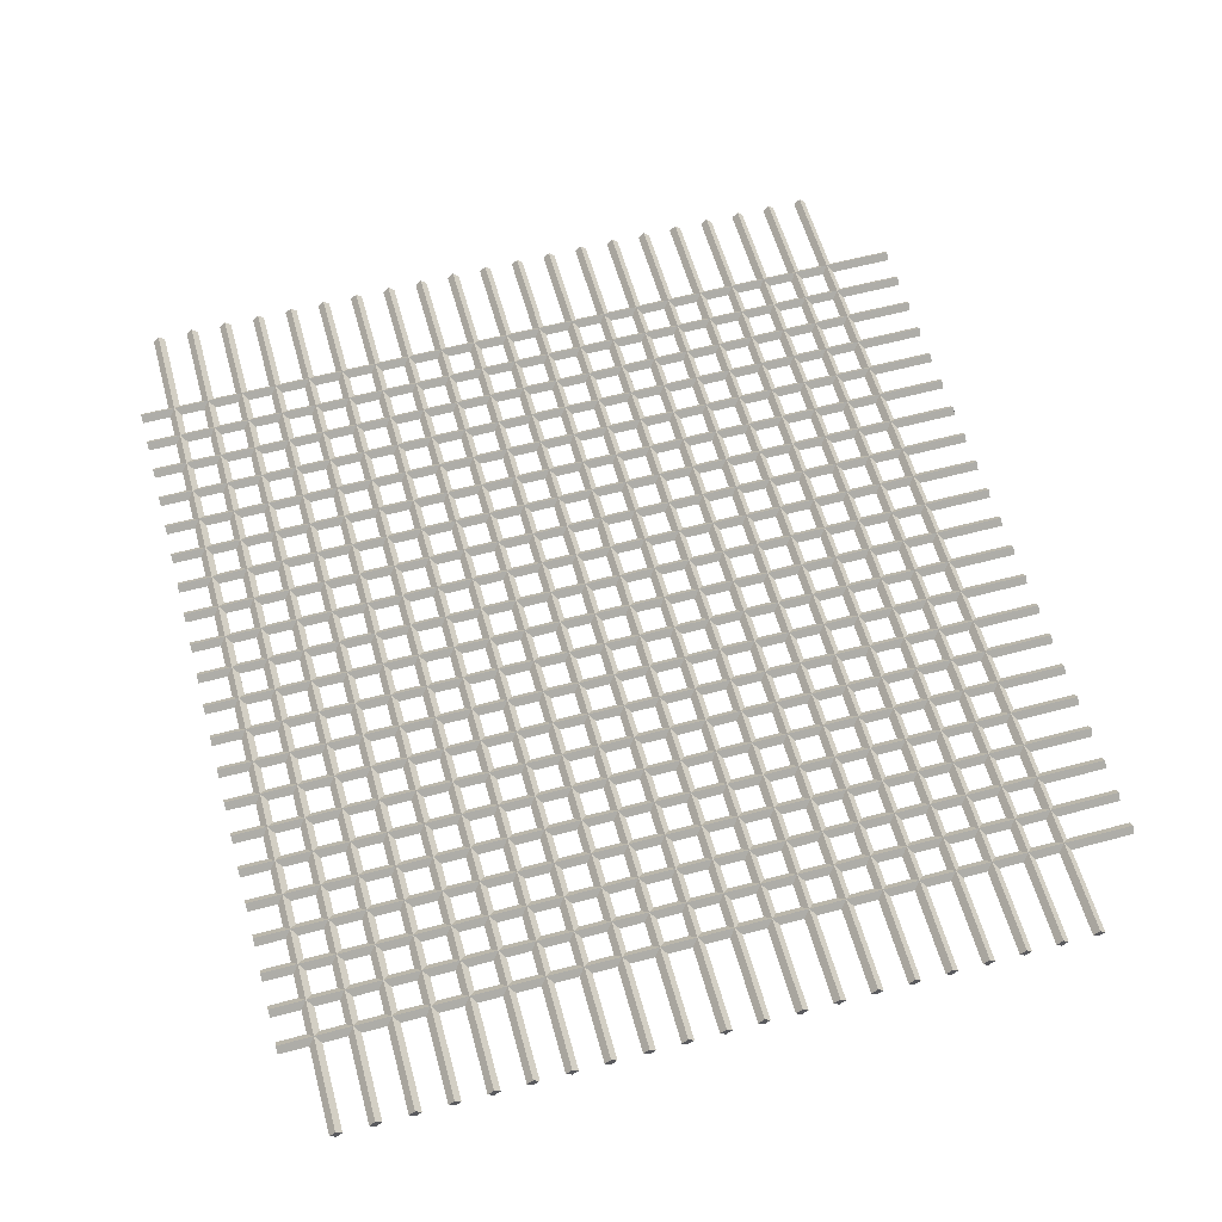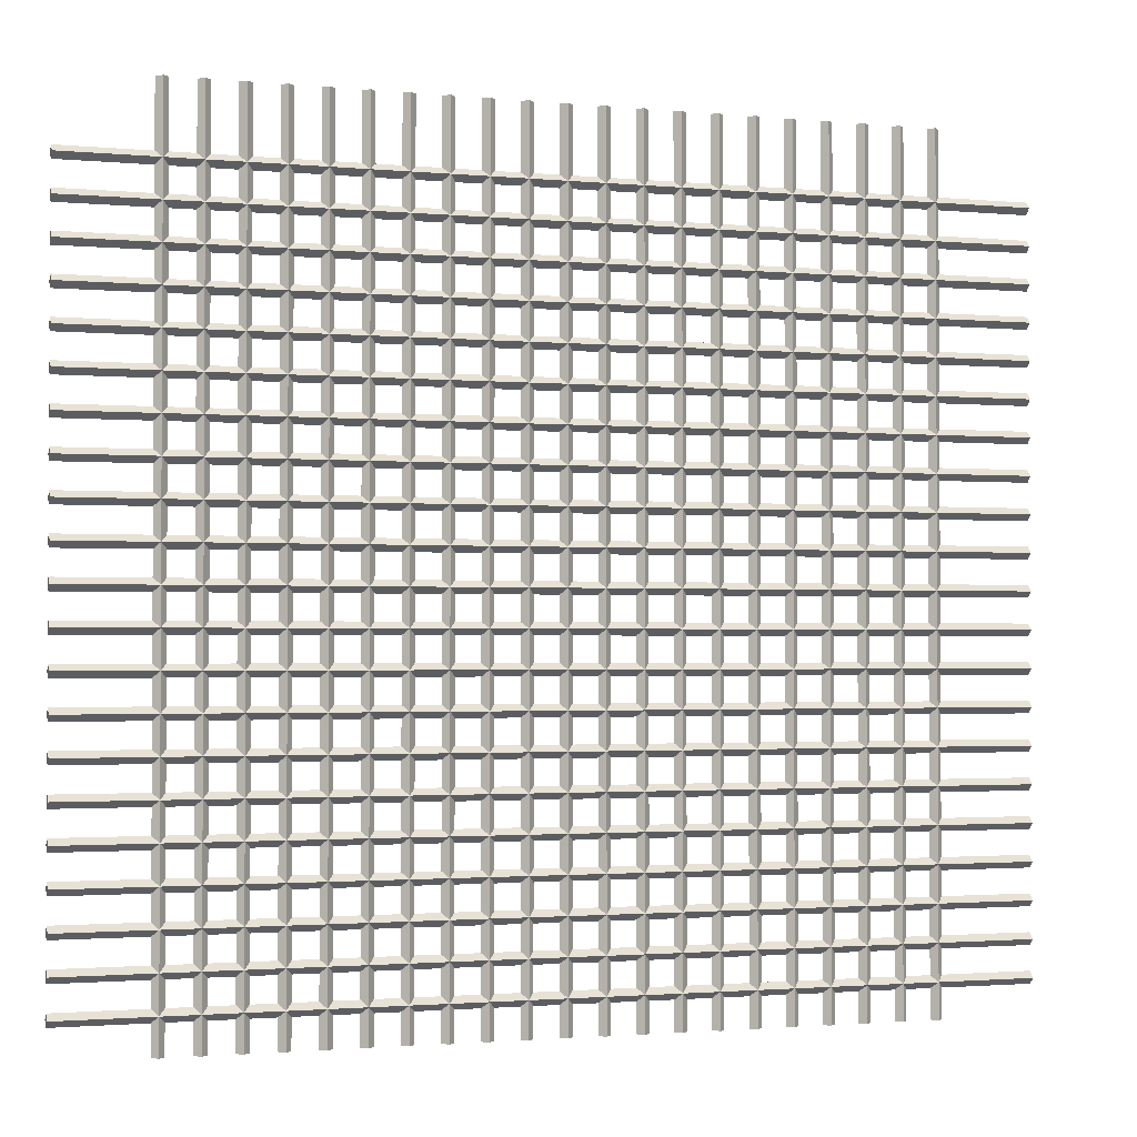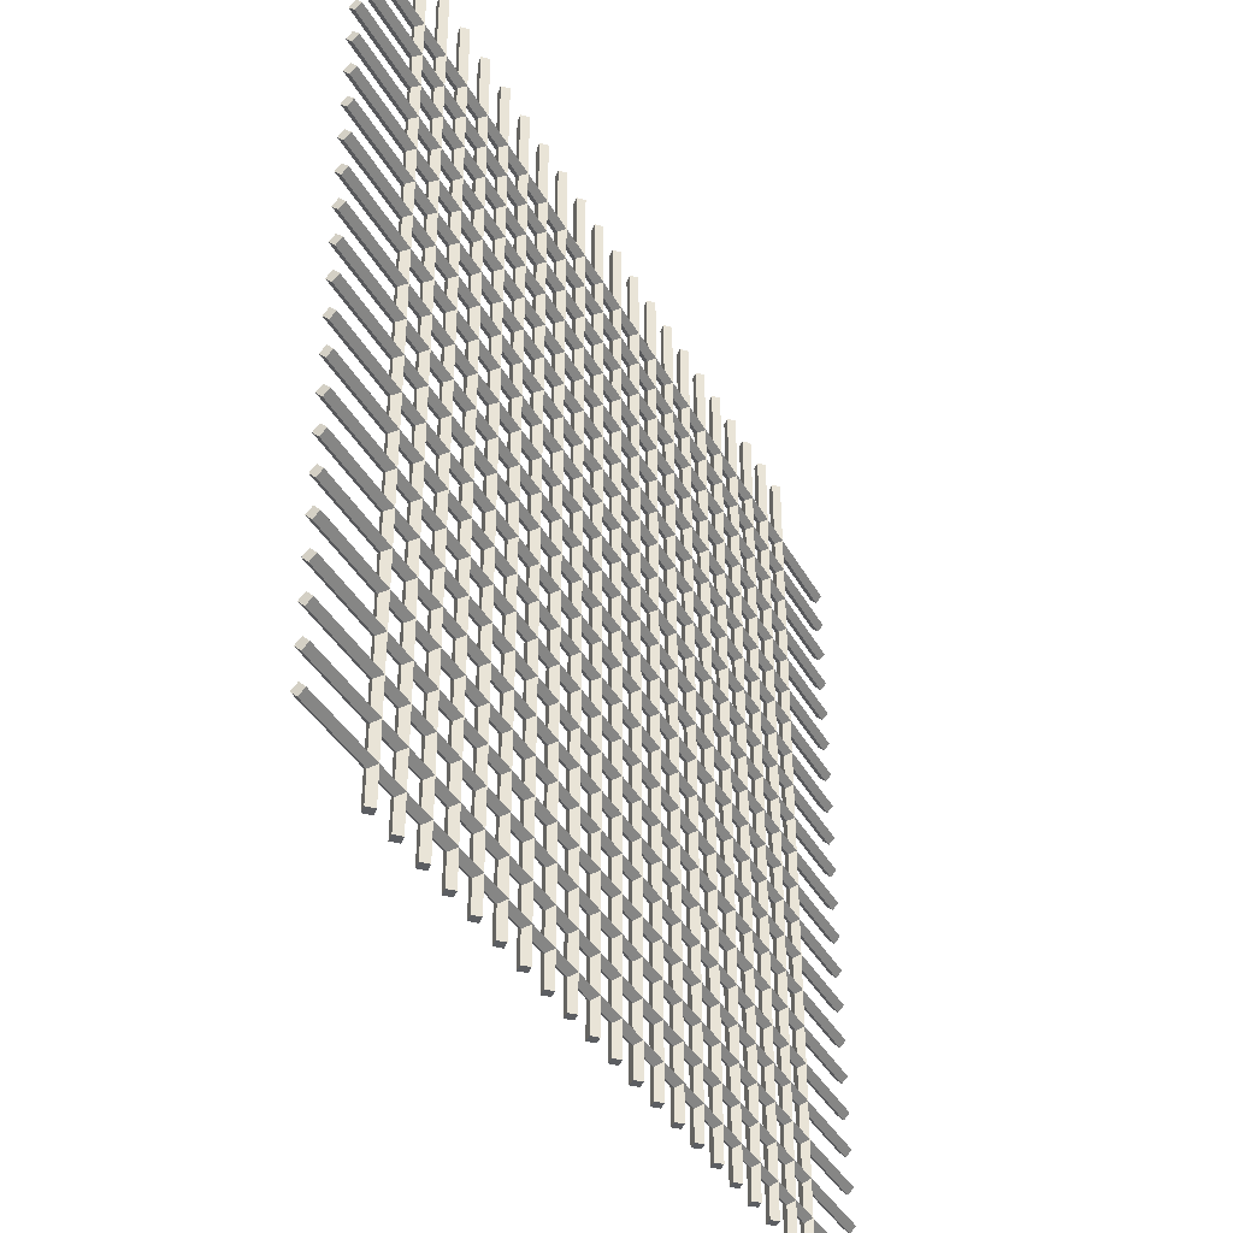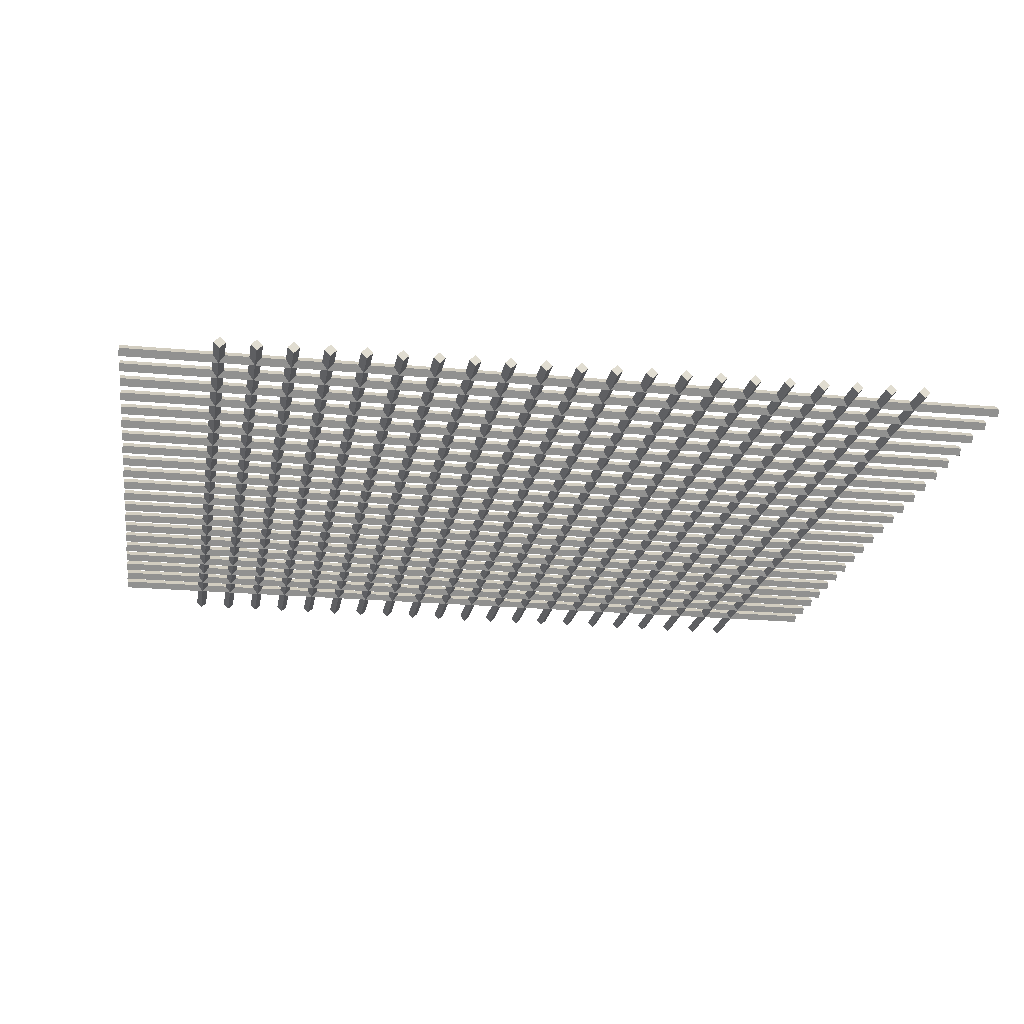
<metadata>
{"format":"obj","ext":"obj","renderer":"f3d","projection":"perspective","resolution":1024,"background":"white","views":[{"elev":59.1,"azim":74.6,"up":"+Z"},{"elev":-1.7,"azim":161.2,"up":"+Y"},{"elev":-38.0,"azim":115.9,"up":"+Y"},{"elev":-20.8,"azim":-9.5,"up":"+Z"}]}
</metadata>
<code>
o Cube
v -22.04 -2.855 3e-06
v -22.04 44.61 3e-06
v -21.69 -2.855 -0.3455
v -21.69 44.61 -0.3455
v -21.69 -2.855 0.3455
v -21.69 44.61 0.3455
v -21.35 -2.855 3e-06
v -21.35 44.61 3e-06
v -19.97 -2.855 3e-06
v -19.97 44.61 3e-06
v -19.62 -2.855 -0.3455
v -19.62 44.61 -0.3455
v -19.62 -2.855 0.3455
v -19.62 44.61 0.3455
v -19.28 -2.855 3e-06
v -19.28 44.61 3e-06
v -17.89 -2.855 3e-06
v -17.89 44.61 3e-06
v -17.55 -2.855 -0.3455
v -17.55 44.61 -0.3455
v -17.55 -2.855 0.3455
v -17.55 44.61 0.3455
v -17.2 -2.855 3e-06
v -17.2 44.61 3e-06
v -15.82 -2.855 3e-06
v -15.82 44.61 3e-06
v -15.48 -2.855 -0.3455
v -15.48 44.61 -0.3455
v -15.48 -2.855 0.3455
v -15.48 44.61 0.3455
v -15.13 -2.855 3e-06
v -15.13 44.61 3e-06
v -13.75 -2.855 3e-06
v -13.75 44.61 3e-06
v -13.4 -2.855 -0.3455
v -13.4 44.61 -0.3455
v -13.4 -2.855 0.3455
v -13.4 44.61 0.3455
v -13.06 -2.855 3e-06
v -13.06 44.61 3e-06
v -11.68 -2.855 3e-06
v -11.68 44.61 3e-06
v -11.33 -2.855 -0.3455
v -11.33 44.61 -0.3455
v -11.33 -2.855 0.3455
v -11.33 44.61 0.3455
v -10.98 -2.855 3e-06
v -10.98 44.61 3e-06
v -9.603 -2.855 3e-06
v -9.603 44.61 3e-06
v -9.257 -2.855 -0.3455
v -9.257 44.61 -0.3455
v -9.257 -2.855 0.3455
v -9.257 44.61 0.3455
v -8.912 -2.855 3e-06
v -8.912 44.61 3e-06
v -7.53 -2.855 3e-06
v -7.53 44.61 3e-06
v -7.185 -2.855 -0.3455
v -7.185 44.61 -0.3455
v -7.185 -2.855 0.3455
v -7.185 44.61 0.3455
v -6.839 -2.855 3e-06
v -6.839 44.61 3e-06
v -5.457 -2.855 3e-06
v -5.457 44.61 3e-06
v -5.112 -2.855 -0.3455
v -5.112 44.61 -0.3455
v -5.112 -2.855 0.3455
v -5.112 44.61 0.3455
v -4.766 -2.855 3e-06
v -4.766 44.61 3e-06
v -3.384 -2.855 3e-06
v -3.384 44.61 3e-06
v -3.039 -2.855 -0.3455
v -3.039 44.61 -0.3455
v -3.039 -2.855 0.3455
v -3.039 44.61 0.3455
v -2.693 -2.855 3e-06
v -2.693 44.61 3e-06
v -1.311 -2.855 3e-06
v -1.311 44.61 3e-06
v -0.9659 -2.855 -0.3455
v -0.9659 44.61 -0.3455
v -0.9659 -2.855 0.3455
v -0.9659 44.61 0.3455
v -0.6204 -2.855 3e-06
v -0.6204 44.61 3e-06
v 0.7615 -2.855 3e-06
v 0.7615 44.61 3e-06
v 1.107 -2.855 -0.3455
v 1.107 44.61 -0.3455
v 1.107 -2.855 0.3455
v 1.107 44.61 0.3455
v 1.452 -2.855 3e-06
v 1.452 44.61 3e-06
v 2.834 -2.855 3e-06
v 2.834 44.61 3e-06
v 3.18 -2.855 -0.3455
v 3.18 44.61 -0.3455
v 3.18 -2.855 0.3455
v 3.18 44.61 0.3455
v 3.525 -2.855 3e-06
v 3.525 44.61 3e-06
v 4.907 -2.855 3e-06
v 4.907 44.61 3e-06
v 5.253 -2.855 -0.3455
v 5.253 44.61 -0.3455
v 5.253 -2.855 0.3455
v 5.253 44.61 0.3455
v 5.598 -2.855 3e-06
v 5.598 44.61 3e-06
v 6.98 -2.855 3e-06
v 6.98 44.61 3e-06
v 7.326 -2.855 -0.3455
v 7.326 44.61 -0.3455
v 7.326 -2.855 0.3455
v 7.326 44.61 0.3455
v 7.671 -2.855 3e-06
v 7.671 44.61 3e-06
v 9.053 -2.855 3e-06
v 9.053 44.61 3e-06
v 9.399 -2.855 -0.3455
v 9.399 44.61 -0.3455
v 9.399 -2.855 0.3455
v 9.399 44.61 0.3455
v 9.744 -2.855 3e-06
v 9.744 44.61 3e-06
v 11.13 -2.855 3e-06
v 11.13 44.61 3e-06
v 11.47 -2.855 -0.3455
v 11.47 44.61 -0.3455
v 11.47 -2.855 0.3455
v 11.47 44.61 0.3455
v 11.82 -2.855 3e-06
v 11.82 44.61 3e-06
v 13.2 -2.855 3e-06
v 13.2 44.61 3e-06
v 13.54 -2.855 -0.3455
v 13.54 44.61 -0.3455
v 13.54 -2.855 0.3455
v 13.54 44.61 0.3455
v 13.89 -2.855 3e-06
v 13.89 44.61 3e-06
v 15.27 -2.855 3e-06
v 15.27 44.61 3e-06
v 15.62 -2.855 -0.3455
v 15.62 44.61 -0.3455
v 15.62 -2.855 0.3455
v 15.62 44.61 0.3455
v 15.96 -2.855 3e-06
v 15.96 44.61 3e-06
v 17.34 -2.855 3e-06
v 17.34 44.61 3e-06
v 17.69 -2.855 -0.3455
v 17.69 44.61 -0.3455
v 17.69 -2.855 0.3455
v 17.69 44.61 0.3455
v 18.04 -2.855 3e-06
v 18.04 44.61 3e-06
v 19.42 -2.855 3e-06
v 19.42 44.61 3e-06
v 19.76 -2.855 -0.3455
v 19.76 44.61 -0.3455
v 19.76 -2.855 0.3455
v 19.76 44.61 0.3455
v 20.11 -2.855 3e-06
v 20.11 44.61 3e-06
f 2 3 1
f 4 7 3
f 8 5 7
f 6 1 5
f 7 1 3
f 8 2 6
f 10 11 9
f 12 15 11
f 16 13 15
f 14 9 13
f 15 9 11
f 16 10 14
f 18 19 17
f 20 23 19
f 24 21 23
f 22 17 21
f 23 17 19
f 24 18 22
f 26 27 25
f 28 31 27
f 32 29 31
f 30 25 29
f 31 25 27
f 32 26 30
f 34 35 33
f 36 39 35
f 40 37 39
f 38 33 37
f 39 33 35
f 40 34 38
f 42 43 41
f 44 47 43
f 48 45 47
f 46 41 45
f 47 41 43
f 48 42 46
f 50 51 49
f 52 55 51
f 56 53 55
f 54 49 53
f 55 49 51
f 56 50 54
f 58 59 57
f 60 63 59
f 64 61 63
f 62 57 61
f 63 57 59
f 64 58 62
f 66 67 65
f 68 71 67
f 72 69 71
f 70 65 69
f 71 65 67
f 72 66 70
f 74 75 73
f 76 79 75
f 80 77 79
f 78 73 77
f 79 73 75
f 80 74 78
f 82 83 81
f 84 87 83
f 88 85 87
f 86 81 85
f 87 81 83
f 88 82 86
f 90 91 89
f 92 95 91
f 96 93 95
f 94 89 93
f 95 89 91
f 96 90 94
f 98 99 97
f 100 103 99
f 104 101 103
f 102 97 101
f 103 97 99
f 104 98 102
f 106 107 105
f 108 111 107
f 112 109 111
f 110 105 109
f 111 105 107
f 112 106 110
f 114 115 113
f 116 119 115
f 120 117 119
f 118 113 117
f 119 113 115
f 120 114 118
f 122 123 121
f 124 127 123
f 128 125 127
f 126 121 125
f 127 121 123
f 128 122 126
f 130 131 129
f 132 135 131
f 136 133 135
f 134 129 133
f 135 129 131
f 136 130 134
f 138 139 137
f 140 143 139
f 144 141 143
f 142 137 141
f 143 137 139
f 144 138 142
f 146 147 145
f 148 151 147
f 152 149 151
f 150 145 149
f 151 145 147
f 152 146 150
f 154 155 153
f 156 159 155
f 160 157 159
f 158 153 157
f 159 153 155
f 160 154 158
f 162 163 161
f 164 167 163
f 168 165 167
f 166 161 165
f 167 161 163
f 168 162 166
f 2 4 3
f 4 8 7
f 8 6 5
f 6 2 1
f 7 5 1
f 8 4 2
f 10 12 11
f 12 16 15
f 16 14 13
f 14 10 9
f 15 13 9
f 16 12 10
f 18 20 19
f 20 24 23
f 24 22 21
f 22 18 17
f 23 21 17
f 24 20 18
f 26 28 27
f 28 32 31
f 32 30 29
f 30 26 25
f 31 29 25
f 32 28 26
f 34 36 35
f 36 40 39
f 40 38 37
f 38 34 33
f 39 37 33
f 40 36 34
f 42 44 43
f 44 48 47
f 48 46 45
f 46 42 41
f 47 45 41
f 48 44 42
f 50 52 51
f 52 56 55
f 56 54 53
f 54 50 49
f 55 53 49
f 56 52 50
f 58 60 59
f 60 64 63
f 64 62 61
f 62 58 57
f 63 61 57
f 64 60 58
f 66 68 67
f 68 72 71
f 72 70 69
f 70 66 65
f 71 69 65
f 72 68 66
f 74 76 75
f 76 80 79
f 80 78 77
f 78 74 73
f 79 77 73
f 80 76 74
f 82 84 83
f 84 88 87
f 88 86 85
f 86 82 81
f 87 85 81
f 88 84 82
f 90 92 91
f 92 96 95
f 96 94 93
f 94 90 89
f 95 93 89
f 96 92 90
f 98 100 99
f 100 104 103
f 104 102 101
f 102 98 97
f 103 101 97
f 104 100 98
f 106 108 107
f 108 112 111
f 112 110 109
f 110 106 105
f 111 109 105
f 112 108 106
f 114 116 115
f 116 120 119
f 120 118 117
f 118 114 113
f 119 117 113
f 120 116 114
f 122 124 123
f 124 128 127
f 128 126 125
f 126 122 121
f 127 125 121
f 128 124 122
f 130 132 131
f 132 136 135
f 136 134 133
f 134 130 129
f 135 133 129
f 136 132 130
f 138 140 139
f 140 144 143
f 144 142 141
f 142 138 137
f 143 141 137
f 144 140 138
f 146 148 147
f 148 152 151
f 152 150 149
f 150 146 145
f 151 149 145
f 152 148 146
f 154 156 155
f 156 160 159
f 160 158 157
f 158 154 153
f 159 157 153
f 160 156 154
f 162 164 163
f 164 168 167
f 168 166 165
f 166 162 161
f 167 165 161
f 168 164 162
o Cube.001
v -27.3 40.96 5e-06
v 25.1 40.96 5e-06
v -27.3 40.62 -0.3455
v 25.1 40.62 -0.3455
v -27.3 40.62 0.3455
v 25.1 40.62 0.3455
v -27.3 40.27 5e-06
v 25.1 40.27 5e-06
v -27.3 38.89 5e-06
v 25.1 38.89 5e-06
v -27.3 38.54 -0.3455
v 25.1 38.54 -0.3455
v -27.3 38.54 0.3455
v 25.1 38.54 0.3455
v -27.3 38.2 5e-06
v 25.1 38.2 5e-06
v -27.3 36.82 5e-06
v 25.1 36.82 5e-06
v -27.3 36.47 -0.3455
v 25.1 36.47 -0.3455
v -27.3 36.47 0.3455
v 25.1 36.47 0.3455
v -27.3 36.13 5e-06
v 25.1 36.13 5e-06
v -27.3 34.74 5e-06
v 25.1 34.74 5e-06
v -27.3 34.4 -0.3455
v 25.1 34.4 -0.3455
v -27.3 34.4 0.3455
v 25.1 34.4 0.3455
v -27.3 34.05 5e-06
v 25.1 34.05 5e-06
v -27.3 32.67 5e-06
v 25.1 32.67 5e-06
v -27.3 32.33 -0.3455
v 25.1 32.33 -0.3455
v -27.3 32.33 0.3455
v 25.1 32.33 0.3455
v -27.3 31.98 5e-06
v 25.1 31.98 5e-06
v -27.3 30.6 5e-06
v 25.1 30.6 5e-06
v -27.3 30.25 -0.3455
v 25.1 30.25 -0.3455
v -27.3 30.25 0.3455
v 25.1 30.25 0.3455
v -27.3 29.91 5e-06
v 25.1 29.91 5e-06
v -27.3 28.53 5e-06
v 25.1 28.53 5e-06
v -27.3 28.18 -0.3455
v 25.1 28.18 -0.3455
v -27.3 28.18 0.3455
v 25.1 28.18 0.3455
v -27.3 27.83 5e-06
v 25.1 27.83 5e-06
v -27.3 26.45 5e-06
v 25.1 26.45 5e-06
v -27.3 26.11 -0.3455
v 25.1 26.11 -0.3455
v -27.3 26.11 0.3455
v 25.1 26.11 0.3455
v -27.3 25.76 5e-06
v 25.1 25.76 5e-06
v -27.3 24.38 5e-06
v 25.1 24.38 5e-06
v -27.3 24.03 -0.3455
v 25.1 24.03 -0.3455
v -27.3 24.03 0.3455
v 25.1 24.03 0.3455
v -27.3 23.69 5e-06
v 25.1 23.69 5e-06
v -27.3 22.31 5e-06
v 25.1 22.31 5e-06
v -27.3 21.96 -0.3455
v 25.1 21.96 -0.3455
v -27.3 21.96 0.3455
v 25.1 21.96 0.3455
v -27.3 21.62 5e-06
v 25.1 21.62 5e-06
v -27.3 20.23 5e-06
v 25.1 20.23 5e-06
v -27.3 19.89 -0.3455
v 25.1 19.89 -0.3455
v -27.3 19.89 0.3455
v 25.1 19.89 0.3455
v -27.3 19.54 5e-06
v 25.1 19.54 5e-06
v -27.3 18.16 5e-06
v 25.1 18.16 5e-06
v -27.3 17.82 -0.3455
v 25.1 17.82 -0.3455
v -27.3 17.82 0.3455
v 25.1 17.82 0.3455
v -27.3 17.47 5e-06
v 25.1 17.47 5e-06
v -27.3 16.09 5e-06
v 25.1 16.09 5e-06
v -27.3 15.74 -0.3455
v 25.1 15.74 -0.3455
v -27.3 15.74 0.3455
v 25.1 15.74 0.3455
v -27.3 15.4 5e-06
v 25.1 15.4 5e-06
v -27.3 14.02 5e-06
v 25.1 14.02 5e-06
v -27.3 13.67 -0.3455
v 25.1 13.67 -0.3455
v -27.3 13.67 0.3455
v 25.1 13.67 0.3455
v -27.3 13.32 5e-06
v 25.1 13.32 5e-06
v -27.3 11.94 5e-06
v 25.1 11.94 5e-06
v -27.3 11.6 -0.3455
v 25.1 11.6 -0.3455
v -27.3 11.6 0.3455
v 25.1 11.6 0.3455
v -27.3 11.25 5e-06
v 25.1 11.25 5e-06
v -27.3 9.87 5e-06
v 25.1 9.87 5e-06
v -27.3 9.524 -0.3455
v 25.1 9.524 -0.3455
v -27.3 9.524 0.3455
v 25.1 9.524 0.3455
v -27.3 9.179 5e-06
v 25.1 9.179 5e-06
v -27.3 7.797 5e-06
v 25.1 7.797 5e-06
v -27.3 7.451 -0.3455
v 25.1 7.451 -0.3455
v -27.3 7.451 0.3455
v 25.1 7.451 0.3455
v -27.3 7.106 5e-06
v 25.1 7.106 5e-06
v -27.3 5.724 5e-06
v 25.1 5.724 5e-06
v -27.3 5.378 -0.3455
v 25.1 5.378 -0.3455
v -27.3 5.378 0.3455
v 25.1 5.378 0.3455
v -27.3 5.033 5e-06
v 25.1 5.033 5e-06
v -27.3 3.651 5e-06
v 25.1 3.651 5e-06
v -27.3 3.305 -0.3455
v 25.1 3.305 -0.3455
v -27.3 3.305 0.3455
v 25.1 3.305 0.3455
v -27.3 2.96 5e-06
v 25.1 2.96 5e-06
v -27.3 1.578 5e-06
v 25.1 1.578 5e-06
v -27.3 1.232 -0.3455
v 25.1 1.232 -0.3455
v -27.3 1.232 0.3455
v 25.1 1.232 0.3455
v -27.3 0.887 5e-06
v 25.1 0.887 5e-06
v -27.3 -0.4949 5e-06
v 25.1 -0.4949 5e-06
v -27.3 -0.8404 -0.3455
v 25.1 -0.8404 -0.3455
v -27.3 -0.8404 0.3455
v 25.1 -0.8404 0.3455
v -27.3 -1.186 5e-06
v 25.1 -1.186 5e-06
f 170 171 169
f 172 175 171
f 176 173 175
f 174 169 173
f 175 169 171
f 176 170 174
f 178 179 177
f 180 183 179
f 184 181 183
f 182 177 181
f 183 177 179
f 184 178 182
f 186 187 185
f 188 191 187
f 192 189 191
f 190 185 189
f 191 185 187
f 192 186 190
f 194 195 193
f 196 199 195
f 200 197 199
f 198 193 197
f 199 193 195
f 200 194 198
f 202 203 201
f 204 207 203
f 208 205 207
f 206 201 205
f 207 201 203
f 208 202 206
f 210 211 209
f 212 215 211
f 216 213 215
f 214 209 213
f 215 209 211
f 216 210 214
f 218 219 217
f 220 223 219
f 224 221 223
f 222 217 221
f 223 217 219
f 224 218 222
f 226 227 225
f 228 231 227
f 232 229 231
f 230 225 229
f 231 225 227
f 232 226 230
f 234 235 233
f 236 239 235
f 240 237 239
f 238 233 237
f 239 233 235
f 240 234 238
f 242 243 241
f 244 247 243
f 248 245 247
f 246 241 245
f 247 241 243
f 248 242 246
f 250 251 249
f 252 255 251
f 256 253 255
f 254 249 253
f 255 249 251
f 256 250 254
f 258 259 257
f 260 263 259
f 264 261 263
f 262 257 261
f 263 257 259
f 264 258 262
f 266 267 265
f 268 271 267
f 272 269 271
f 270 265 269
f 271 265 267
f 272 266 270
f 274 275 273
f 276 279 275
f 280 277 279
f 278 273 277
f 279 273 275
f 280 274 278
f 282 283 281
f 284 287 283
f 288 285 287
f 286 281 285
f 287 281 283
f 288 282 286
f 290 291 289
f 292 295 291
f 296 293 295
f 294 289 293
f 295 289 291
f 296 290 294
f 298 299 297
f 300 303 299
f 304 301 303
f 302 297 301
f 303 297 299
f 304 298 302
f 306 307 305
f 308 311 307
f 312 309 311
f 310 305 309
f 311 305 307
f 312 306 310
f 314 315 313
f 316 319 315
f 320 317 319
f 318 313 317
f 319 313 315
f 320 314 318
f 322 323 321
f 324 327 323
f 328 325 327
f 326 321 325
f 327 321 323
f 328 322 326
f 330 331 329
f 332 335 331
f 336 333 335
f 334 329 333
f 335 329 331
f 336 330 334
f 170 172 171
f 172 176 175
f 176 174 173
f 174 170 169
f 175 173 169
f 176 172 170
f 178 180 179
f 180 184 183
f 184 182 181
f 182 178 177
f 183 181 177
f 184 180 178
f 186 188 187
f 188 192 191
f 192 190 189
f 190 186 185
f 191 189 185
f 192 188 186
f 194 196 195
f 196 200 199
f 200 198 197
f 198 194 193
f 199 197 193
f 200 196 194
f 202 204 203
f 204 208 207
f 208 206 205
f 206 202 201
f 207 205 201
f 208 204 202
f 210 212 211
f 212 216 215
f 216 214 213
f 214 210 209
f 215 213 209
f 216 212 210
f 218 220 219
f 220 224 223
f 224 222 221
f 222 218 217
f 223 221 217
f 224 220 218
f 226 228 227
f 228 232 231
f 232 230 229
f 230 226 225
f 231 229 225
f 232 228 226
f 234 236 235
f 236 240 239
f 240 238 237
f 238 234 233
f 239 237 233
f 240 236 234
f 242 244 243
f 244 248 247
f 248 246 245
f 246 242 241
f 247 245 241
f 248 244 242
f 250 252 251
f 252 256 255
f 256 254 253
f 254 250 249
f 255 253 249
f 256 252 250
f 258 260 259
f 260 264 263
f 264 262 261
f 262 258 257
f 263 261 257
f 264 260 258
f 266 268 267
f 268 272 271
f 272 270 269
f 270 266 265
f 271 269 265
f 272 268 266
f 274 276 275
f 276 280 279
f 280 278 277
f 278 274 273
f 279 277 273
f 280 276 274
f 282 284 283
f 284 288 287
f 288 286 285
f 286 282 281
f 287 285 281
f 288 284 282
f 290 292 291
f 292 296 295
f 296 294 293
f 294 290 289
f 295 293 289
f 296 292 290
f 298 300 299
f 300 304 303
f 304 302 301
f 302 298 297
f 303 301 297
f 304 300 298
f 306 308 307
f 308 312 311
f 312 310 309
f 310 306 305
f 311 309 305
f 312 308 306
f 314 316 315
f 316 320 319
f 320 318 317
f 318 314 313
f 319 317 313
f 320 316 314
f 322 324 323
f 324 328 327
f 328 326 325
f 326 322 321
f 327 325 321
f 328 324 322
f 330 332 331
f 332 336 335
f 336 334 333
f 334 330 329
f 335 333 329
f 336 332 330

</code>
